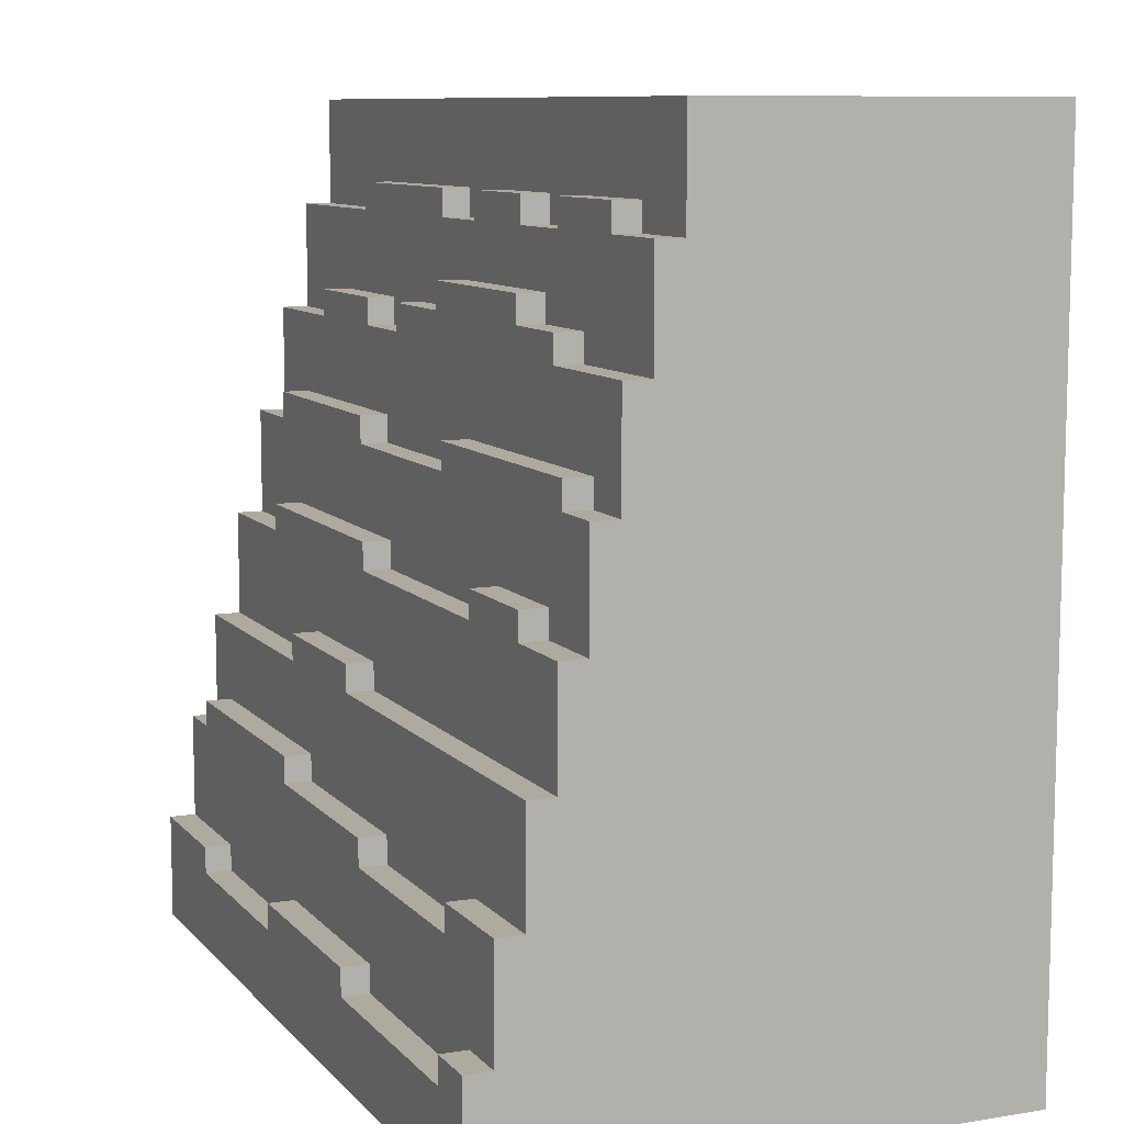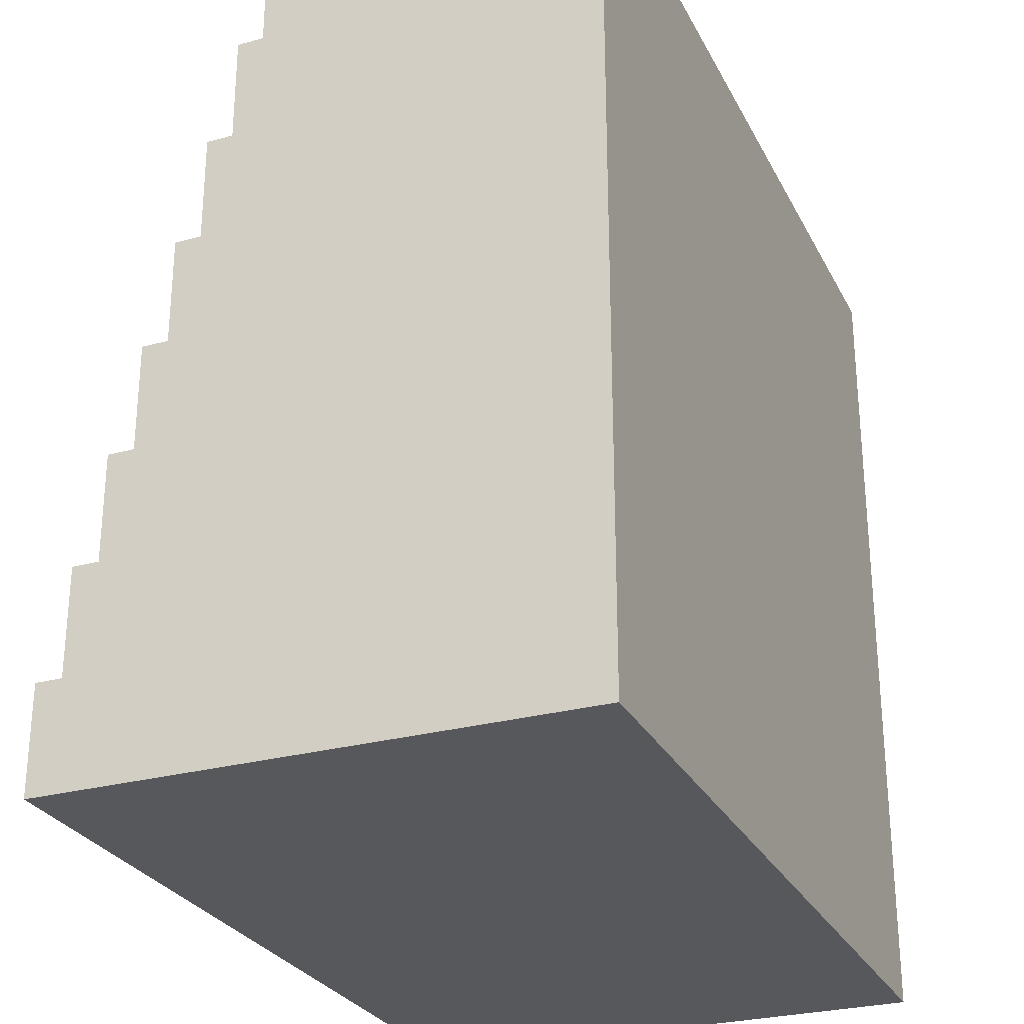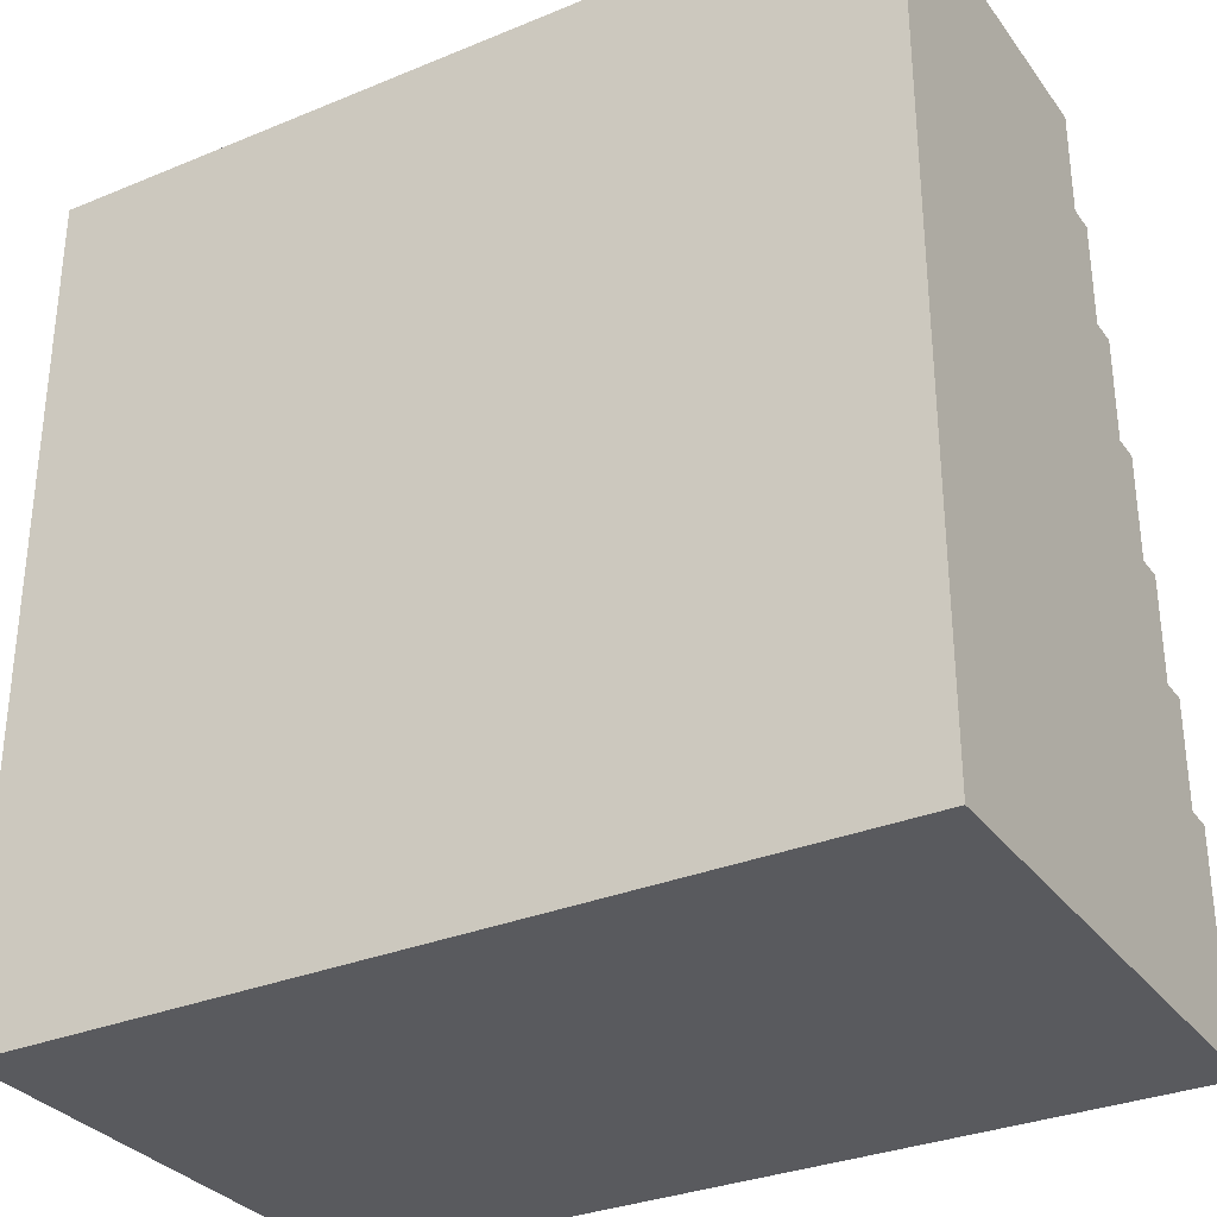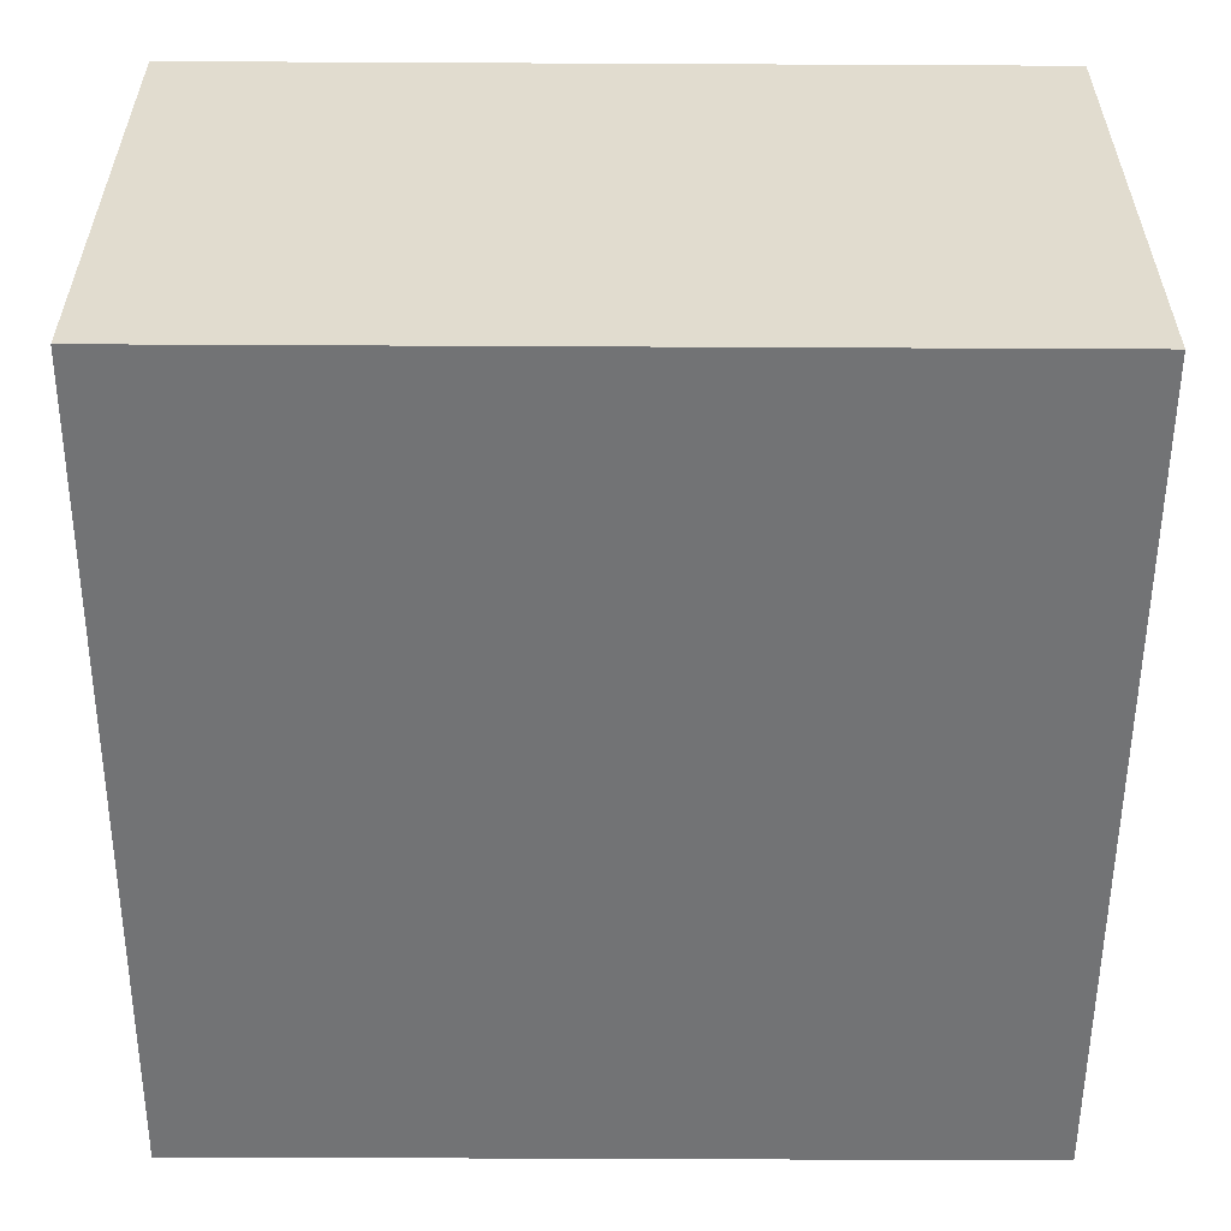
<metadata>
{"format":"obj","ext":"obj","renderer":"f3d","projection":"perspective","resolution":1024,"background":"white","views":[{"elev":9.4,"azim":66.8,"up":"+Y"},{"elev":-27.8,"azim":112.6,"up":"+Y"},{"elev":-31.7,"azim":-149.8,"up":"+Y"},{"elev":-55.7,"azim":-0.3,"up":"+Z"}]}
</metadata>
<code>
o
v -1.6 0 0.4
v -1.6 0 -1.6
v -1.6 0.4 0.4
v -1.6 0.4 0.3
v -1.6 0.8 0.3
v -1.6 0.8 0.2
v -1.6 0.8 -1.6
v -1.6 1.2 0.2
v -1.6 1.2 0.1
v -1.6 1.6 0.1
v -1.6 1.6 0
v -1.6 1.6 -1.6
v -1.6 2 0
v -1.6 2 -0.1
v -1.6 2.4 -0.1
v -1.6 2.4 -0.2
v -1.6 2.4 -1.6
v -1.6 2.8 -0.2
v -1.6 2.8 -0.3
v -1.6 3.2 -0.3
v -1.6 3.2 -1.6
v -1.4 0.8 0.3
v -1.4 0.8 0.2
v -1.4 0.9 0.3
v -1.4 0.9 0.2
v -1.3 2 0
v -1.3 2 -0.1
v -1.3 2.1 0
v -1.3 2.1 -0.1
v -1.1 1.6 0.1
v -1.1 1.6 0
v -1.1 1.7 0.1
v -1.1 1.7 0
v -1.1 2.4 -0.1
v -1.1 2.4 -0.2
v -1.1 2.5 -0.1
v -1.1 2.5 -0.2
v -0.9 2.8 -0.2
v -0.9 2.8 -0.3
v -0.9 2.9 -0.2
v -0.9 2.9 -0.3
v -0.6 1.2 0.2
v -0.6 1.2 0.1
v -0.6 1.3 0.2
v -0.6 1.3 0.1
v -0.3 0.3 0.4
v -0.3 0.3 0.3
v -0.3 0.4 0.4
v -0.3 0.4 0.3
v -0.3 2.4 -0.1
v -0.3 2.4 -0.2
v -0.3 2.5 -0.1
v -0.3 2.5 -0.2
v 0.1 2.5 -0.1
v 0.1 2.5 -0.2
v 0.1 2.6 -0.1
v 0.1 2.6 -0.2
v 0.2 2.8 -0.2
v 0.2 2.8 -0.3
v 0.2 2.9 -0.2
v 0.2 2.9 -0.3
v 0.4 2 0
v 0.4 2 -0.1
v 0.4 2.1 0
v 0.4 2.1 -0.1
v 0.9 1.6 0.1
v 0.9 1.6 0
v 0.9 1.7 0.1
v 0.9 1.7 0
v 0.9 2.8 -0.2
v 0.9 2.8 -0.3
v 0.9 2.9 -0.2
v 0.9 2.9 -0.3
v 1.2 0.7 0.3
v 1.2 0.7 0.2
v 1.2 0.8 0.3
v 1.2 0.8 0.2
v 1.4 0.3 0.4
v 1.4 0.3 0.3
v 1.4 0.4 0.4
v 1.4 0.4 0.3
v -1.1 0.3 0.4
v -1.1 0.3 0.3
v -1.1 0.4 0.4
v -1.1 0.4 0.3
v -0.6 2.4 -0.1
v -0.6 2.4 -0.2
v -0.6 2.5 -0.1
v -0.6 2.5 -0.2
v -0.4 0.8 0.3
v -0.4 0.8 0.2
v -0.4 0.9 0.3
v -0.4 0.9 0.2
v -0.4 2 0
v -0.4 2 -0.1
v -0.4 2.1 0
v -0.4 2.1 -0.1
v -0.1 1.6 0.1
v -0.1 1.6 0
v -0.1 1.7 0.1
v -0.1 1.7 0
v -0.1 2.8 -0.2
v -0.1 2.8 -0.3
v -0.1 2.9 -0.2
v -0.1 2.9 -0.3
v 0 1.2 0.2
v 0 1.2 0.1
v 0 1.3 0.2
v 0 1.3 0.1
v 0.4 0.7 0.3
v 0.4 0.7 0.2
v 0.4 0.8 0.3
v 0.4 0.8 0.2
v 0.5 0.3 0.4
v 0.5 0.3 0.3
v 0.5 0.4 0.4
v 0.5 0.4 0.3
v 0.6 2.8 -0.2
v 0.6 2.8 -0.3
v 0.6 2.9 -0.2
v 0.6 2.9 -0.3
v 0.8 2.5 -0.1
v 0.8 2.5 -0.2
v 0.8 2.6 -0.1
v 0.8 2.6 -0.2
v 1.1 2.4 -0.1
v 1.1 2.4 -0.2
v 1.1 2.5 -0.1
v 1.1 2.5 -0.2
v 1.3 1.6 0.1
v 1.3 1.6 0
v 1.3 1.7 0.1
v 1.3 1.7 0
v 1.3 2.8 -0.2
v 1.3 2.8 -0.3
v 1.3 2.9 -0.2
v 1.3 2.9 -0.3
v 1.4 2 0
v 1.4 2 -0.1
v 1.4 2.1 0
v 1.4 2.1 -0.1
v 1.6 0 0.4
v 1.6 0 -1.6
v 1.6 0.4 0.4
v 1.6 0.4 0.3
v 1.6 0.8 0.3
v 1.6 0.8 0.2
v 1.6 0.8 -1.6
v 1.6 1.2 0.2
v 1.6 1.2 0.1
v 1.6 1.6 0.1
v 1.6 1.6 0
v 1.6 1.6 -1.6
v 1.6 2 0
v 1.6 2 -0.1
v 1.6 2.4 -0.1
v 1.6 2.4 -0.2
v 1.6 2.4 -1.6
v 1.6 2.8 -0.2
v 1.6 2.8 -0.3
v 1.6 3.2 -0.3
v 1.6 3.2 -1.6
v -1.6 0 0.4
v -1.6 0.4 0.4
v -1.1 0.3 0.4
v -1.1 0.4 0.4
v -0.3 0.3 0.4
v -0.3 0.4 0.4
v 0.5 0.3 0.4
v 0.5 0.4 0.4
v 1.4 0.3 0.4
v 1.4 0.4 0.4
v 1.6 0 0.4
v 1.6 0.4 0.4
v -1.6 0.4 0.3
v -1.6 0.8 0.3
v -1.4 0.8 0.3
v -1.4 0.9 0.3
v -1.1 0.3 0.3
v -1.1 0.4 0.3
v -0.4 0.8 0.3
v -0.4 0.9 0.3
v -0.3 0.3 0.3
v -0.3 0.4 0.3
v 0.4 0.7 0.3
v 0.4 0.8 0.3
v 0.5 0.3 0.3
v 0.5 0.4 0.3
v 1.2 0.7 0.3
v 1.2 0.8 0.3
v 1.4 0.3 0.3
v 1.4 0.4 0.3
v 1.6 0.4 0.3
v 1.6 0.8 0.3
v -1.6 0.8 0.2
v -1.6 1.2 0.2
v -1.4 0.8 0.2
v -1.4 0.9 0.2
v -0.6 1.2 0.2
v -0.6 1.3 0.2
v -0.4 0.8 0.2
v -0.4 0.9 0.2
v 0 1.2 0.2
v 0 1.3 0.2
v 0.4 0.7 0.2
v 0.4 0.8 0.2
v 1.2 0.7 0.2
v 1.2 0.8 0.2
v 1.6 0.8 0.2
v 1.6 1.2 0.2
v -1.6 1.2 0.1
v -1.6 1.6 0.1
v -1.1 1.6 0.1
v -1.1 1.7 0.1
v -0.6 1.2 0.1
v -0.6 1.3 0.1
v -0.1 1.6 0.1
v -0.1 1.7 0.1
v 0 1.2 0.1
v 0 1.3 0.1
v 0.9 1.6 0.1
v 0.9 1.7 0.1
v 1.3 1.6 0.1
v 1.3 1.7 0.1
v 1.6 1.2 0.1
v 1.6 1.6 0.1
v -1.6 1.6 0
v -1.6 2 0
v -1.3 2 0
v -1.3 2.1 0
v -1.1 1.6 0
v -1.1 1.7 0
v -0.4 2 0
v -0.4 2.1 0
v -0.1 1.6 0
v -0.1 1.7 0
v 0.4 2 0
v 0.4 2.1 0
v 0.9 1.6 0
v 0.9 1.7 0
v 1.3 1.6 0
v 1.3 1.7 0
v 1.4 2 0
v 1.4 2.1 0
v 1.6 1.6 0
v 1.6 2 0
v -1.6 2 -0.1
v -1.6 2.4 -0.1
v -1.3 2 -0.1
v -1.3 2.1 -0.1
v -1.1 2.4 -0.1
v -1.1 2.5 -0.1
v -0.6 2.4 -0.1
v -0.6 2.5 -0.1
v -0.4 2 -0.1
v -0.4 2.1 -0.1
v -0.3 2.4 -0.1
v -0.3 2.5 -0.1
v 0.1 2.5 -0.1
v 0.1 2.6 -0.1
v 0.4 2 -0.1
v 0.4 2.1 -0.1
v 0.8 2.5 -0.1
v 0.8 2.6 -0.1
v 1.1 2.4 -0.1
v 1.1 2.5 -0.1
v 1.4 2 -0.1
v 1.4 2.1 -0.1
v 1.6 2 -0.1
v 1.6 2.4 -0.1
v -1.6 2.4 -0.2
v -1.6 2.8 -0.2
v -1.1 2.4 -0.2
v -1.1 2.5 -0.2
v -0.9 2.8 -0.2
v -0.9 2.9 -0.2
v -0.6 2.4 -0.2
v -0.6 2.5 -0.2
v -0.3 2.4 -0.2
v -0.3 2.5 -0.2
v -0.1 2.8 -0.2
v -0.1 2.9 -0.2
v 0.1 2.5 -0.2
v 0.1 2.6 -0.2
v 0.2 2.8 -0.2
v 0.2 2.9 -0.2
v 0.6 2.8 -0.2
v 0.6 2.9 -0.2
v 0.8 2.5 -0.2
v 0.8 2.6 -0.2
v 0.9 2.8 -0.2
v 0.9 2.9 -0.2
v 1.1 2.4 -0.2
v 1.1 2.5 -0.2
v 1.3 2.8 -0.2
v 1.3 2.9 -0.2
v 1.6 2.4 -0.2
v 1.6 2.8 -0.2
v -1.6 2.8 -0.3
v -1.6 3.2 -0.3
v -0.9 2.8 -0.3
v -0.9 2.9 -0.3
v -0.1 2.8 -0.3
v -0.1 2.9 -0.3
v 0.2 2.8 -0.3
v 0.2 2.9 -0.3
v 0.6 2.8 -0.3
v 0.6 2.9 -0.3
v 0.9 2.8 -0.3
v 0.9 2.9 -0.3
v 1.3 2.8 -0.3
v 1.3 2.9 -0.3
v 1.6 2.8 -0.3
v 1.6 3.2 -0.3
v -1.6 0 -1.6
v -1.6 0.8 -1.6
v -1.6 1.6 -1.6
v -1.6 2.4 -1.6
v -1.6 3.2 -1.6
v 1.6 0 -1.6
v 1.6 0.8 -1.6
v 1.6 1.6 -1.6
v 1.6 2.4 -1.6
v 1.6 3.2 -1.6
v -1.6 0 0.4
v 1.6 0 0.4
v -1.6 0 -1.6
v 1.6 0 -1.6
v -1.1 0.3 0.4
v -0.3 0.3 0.4
v 0.5 0.3 0.4
v 1.4 0.3 0.4
v -1.1 0.3 0.3
v -0.3 0.3 0.3
v 0.5 0.3 0.3
v 1.4 0.3 0.3
v -1.6 0.4 0.4
v -1.1 0.4 0.4
v -0.3 0.4 0.4
v 0.5 0.4 0.4
v 1.4 0.4 0.4
v 1.6 0.4 0.4
v -1.6 0.4 0.3
v -1.1 0.4 0.3
v -0.3 0.4 0.3
v 0.5 0.4 0.3
v 1.4 0.4 0.3
v 1.6 0.4 0.3
v 0.4 0.7 0.3
v 1.2 0.7 0.3
v 0.4 0.7 0.2
v 1.2 0.7 0.2
v -1.6 0.8 0.3
v -1.4 0.8 0.3
v -0.4 0.8 0.3
v 0.4 0.8 0.3
v 1.2 0.8 0.3
v 1.6 0.8 0.3
v -1.6 0.8 0.2
v -1.4 0.8 0.2
v -0.4 0.8 0.2
v 0.4 0.8 0.2
v 1.2 0.8 0.2
v 1.6 0.8 0.2
v -1.4 0.9 0.3
v -0.4 0.9 0.3
v -1.4 0.9 0.2
v -0.4 0.9 0.2
v -1.6 1.2 0.2
v -0.6 1.2 0.2
v 0 1.2 0.2
v 1.6 1.2 0.2
v -1.6 1.2 0.1
v -0.6 1.2 0.1
v 0 1.2 0.1
v 1.6 1.2 0.1
v -0.6 1.3 0.2
v 0 1.3 0.2
v -0.6 1.3 0.1
v 0 1.3 0.1
v -1.6 1.6 0.1
v -1.1 1.6 0.1
v -0.1 1.6 0.1
v 0.9 1.6 0.1
v 1.3 1.6 0.1
v 1.6 1.6 0.1
v -1.6 1.6 0
v -1.1 1.6 0
v -0.1 1.6 0
v 0.9 1.6 0
v 1.3 1.6 0
v 1.6 1.6 0
v -1.1 1.7 0.1
v -0.1 1.7 0.1
v 0.9 1.7 0.1
v 1.3 1.7 0.1
v -1.1 1.7 0
v -0.1 1.7 0
v 0.9 1.7 0
v 1.3 1.7 0
v -1.6 2 0
v -1.3 2 0
v -0.4 2 0
v 0.4 2 0
v 1.4 2 0
v 1.6 2 0
v -1.6 2 -0.1
v -1.3 2 -0.1
v -0.4 2 -0.1
v 0.4 2 -0.1
v 1.4 2 -0.1
v 1.6 2 -0.1
v -1.3 2.1 0
v -0.4 2.1 0
v 0.4 2.1 0
v 1.4 2.1 0
v -1.3 2.1 -0.1
v -0.4 2.1 -0.1
v 0.4 2.1 -0.1
v 1.4 2.1 -0.1
v -1.6 2.4 -0.1
v -1.1 2.4 -0.1
v -0.6 2.4 -0.1
v -0.3 2.4 -0.1
v 1.1 2.4 -0.1
v 1.6 2.4 -0.1
v -1.6 2.4 -0.2
v -1.1 2.4 -0.2
v -0.6 2.4 -0.2
v -0.3 2.4 -0.2
v 1.1 2.4 -0.2
v 1.6 2.4 -0.2
v -1.1 2.5 -0.1
v -0.6 2.5 -0.1
v -0.3 2.5 -0.1
v 0.1 2.5 -0.1
v 0.8 2.5 -0.1
v 1.1 2.5 -0.1
v -1.1 2.5 -0.2
v -0.6 2.5 -0.2
v -0.3 2.5 -0.2
v 0.1 2.5 -0.2
v 0.8 2.5 -0.2
v 1.1 2.5 -0.2
v 0.1 2.6 -0.1
v 0.8 2.6 -0.1
v 0.1 2.6 -0.2
v 0.8 2.6 -0.2
v -1.6 2.8 -0.2
v -0.9 2.8 -0.2
v -0.1 2.8 -0.2
v 0.2 2.8 -0.2
v 0.6 2.8 -0.2
v 0.9 2.8 -0.2
v 1.3 2.8 -0.2
v 1.6 2.8 -0.2
v -1.6 2.8 -0.3
v -0.9 2.8 -0.3
v -0.1 2.8 -0.3
v 0.2 2.8 -0.3
v 0.6 2.8 -0.3
v 0.9 2.8 -0.3
v 1.3 2.8 -0.3
v 1.6 2.8 -0.3
v -0.9 2.9 -0.2
v -0.1 2.9 -0.2
v 0.2 2.9 -0.2
v 0.6 2.9 -0.2
v 0.9 2.9 -0.2
v 1.3 2.9 -0.2
v -0.9 2.9 -0.3
v -0.1 2.9 -0.3
v 0.2 2.9 -0.3
v 0.6 2.9 -0.3
v 0.9 2.9 -0.3
v 1.3 2.9 -0.3
v -1.6 3.2 -0.3
v 1.6 3.2 -0.3
v -1.6 3.2 -1.6
v 1.6 3.2 -1.6
f 3 2 1
f 4 2 3
f 5 2 4
f 6 2 5
f 7 2 6
f 8 7 6
f 9 7 8
f 10 7 9
f 11 7 10
f 12 7 11
f 13 12 11
f 14 12 13
f 15 12 14
f 16 12 15
f 17 12 16
f 18 17 16
f 19 17 18
f 20 17 19
f 21 17 20
f 24 23 22
f 25 23 24
f 28 27 26
f 29 27 28
f 32 31 30
f 33 31 32
f 36 35 34
f 37 35 36
f 40 39 38
f 41 39 40
f 44 43 42
f 45 43 44
f 48 47 46
f 49 47 48
f 52 51 50
f 53 51 52
f 56 55 54
f 57 55 56
f 60 59 58
f 61 59 60
f 64 63 62
f 65 63 64
f 68 67 66
f 69 67 68
f 72 71 70
f 73 71 72
f 76 75 74
f 77 75 76
f 80 79 78
f 81 79 80
f 82 83 84
f 84 83 85
f 86 87 88
f 88 87 89
f 90 91 92
f 92 91 93
f 94 95 96
f 96 95 97
f 98 99 100
f 100 99 101
f 102 103 104
f 104 103 105
f 106 107 108
f 108 107 109
f 110 111 112
f 112 111 113
f 114 115 116
f 116 115 117
f 118 119 120
f 120 119 121
f 122 123 124
f 124 123 125
f 126 127 128
f 128 127 129
f 130 131 132
f 132 131 133
f 134 135 136
f 136 135 137
f 138 139 140
f 140 139 141
f 142 143 144
f 144 143 145
f 145 143 146
f 146 143 147
f 147 143 148
f 147 148 149
f 149 148 150
f 150 148 151
f 151 148 152
f 152 148 153
f 152 153 154
f 154 153 155
f 155 153 156
f 156 153 157
f 157 153 158
f 157 158 159
f 159 158 160
f 160 158 161
f 161 158 162
f 165 164 163
f 166 164 165
f 167 165 163
f 169 167 163
f 169 168 167
f 170 168 169
f 171 169 163
f 173 171 163
f 173 172 171
f 174 172 173
f 177 176 175
f 180 177 175
f 180 178 177
f 181 178 180
f 181 180 179
f 182 178 181
f 183 181 179
f 184 181 183
f 185 181 184
f 186 181 185
f 188 185 184
f 189 185 188
f 189 188 187
f 191 189 187
f 191 190 189
f 192 190 191
f 193 190 192
f 194 190 193
f 197 196 195
f 198 196 197
f 199 196 198
f 202 199 198
f 202 200 199
f 203 200 202
f 203 202 201
f 204 200 203
f 206 203 201
f 207 206 205
f 208 203 206
f 208 206 207
f 209 203 208
f 210 203 209
f 213 212 211
f 215 213 211
f 215 214 213
f 216 214 215
f 217 214 216
f 218 214 217
f 220 217 216
f 221 217 220
f 221 220 219
f 223 221 219
f 223 222 221
f 224 222 223
f 225 223 219
f 226 223 225
f 229 228 227
f 231 229 227
f 231 230 229
f 232 230 231
f 233 230 232
f 234 230 233
f 236 233 232
f 237 233 236
f 237 236 235
f 239 237 235
f 239 238 237
f 240 238 239
f 242 238 240
f 243 238 242
f 243 242 241
f 244 238 243
f 245 243 241
f 246 243 245
f 249 248 247
f 250 248 249
f 251 248 250
f 253 251 250
f 253 252 251
f 254 252 253
f 256 253 250
f 257 253 256
f 257 256 255
f 259 258 257
f 261 259 257
f 261 260 259
f 261 257 255
f 262 260 261
f 263 260 262
f 264 260 263
f 265 263 262
f 266 263 265
f 268 265 262
f 269 268 267
f 270 265 268
f 270 268 269
f 273 272 271
f 274 272 273
f 275 272 274
f 278 275 274
f 278 276 275
f 279 278 277
f 280 276 278
f 280 278 279
f 281 276 280
f 282 276 281
f 283 281 280
f 284 281 283
f 285 281 284
f 287 285 284
f 287 286 285
f 288 286 287
f 290 287 284
f 291 287 290
f 291 290 289
f 294 291 289
f 294 292 291
f 295 292 294
f 295 294 293
f 296 292 295
f 297 295 293
f 298 295 297
f 301 300 299
f 302 300 301
f 304 300 302
f 305 304 303
f 306 300 304
f 306 304 305
f 308 300 306
f 309 308 307
f 310 300 308
f 310 308 309
f 312 300 310
f 313 312 311
f 314 300 312
f 314 312 313
f 315 316 320
f 316 317 321
f 320 316 321
f 317 318 322
f 321 317 322
f 318 319 323
f 322 318 323
f 323 319 324
f 327 326 325
f 328 326 327
f 329 330 333
f 333 330 334
f 331 332 335
f 335 332 336
f 337 338 343
f 343 338 344
f 339 340 345
f 345 340 346
f 341 342 347
f 347 342 348
f 349 350 351
f 351 350 352
f 353 354 359
f 359 354 360
f 355 356 361
f 361 356 362
f 357 358 363
f 363 358 364
f 365 366 367
f 367 366 368
f 369 370 373
f 373 370 374
f 371 372 375
f 375 372 376
f 377 378 379
f 379 378 380
f 381 382 387
f 387 382 388
f 383 384 389
f 389 384 390
f 385 386 391
f 391 386 392
f 393 394 397
f 397 394 398
f 395 396 399
f 399 396 400
f 401 402 407
f 407 402 408
f 403 404 409
f 409 404 410
f 405 406 411
f 411 406 412
f 413 414 417
f 417 414 418
f 415 416 419
f 419 416 420
f 421 422 427
f 427 422 428
f 423 424 429
f 429 424 430
f 425 426 431
f 431 426 432
f 433 434 439
f 439 434 440
f 435 436 441
f 441 436 442
f 437 438 443
f 443 438 444
f 445 446 447
f 447 446 448
f 449 450 457
f 457 450 458
f 451 452 459
f 459 452 460
f 453 454 461
f 461 454 462
f 455 456 463
f 463 456 464
f 465 466 471
f 471 466 472
f 467 468 473
f 473 468 474
f 469 470 475
f 475 470 476
f 477 478 479
f 479 478 480

</code>
